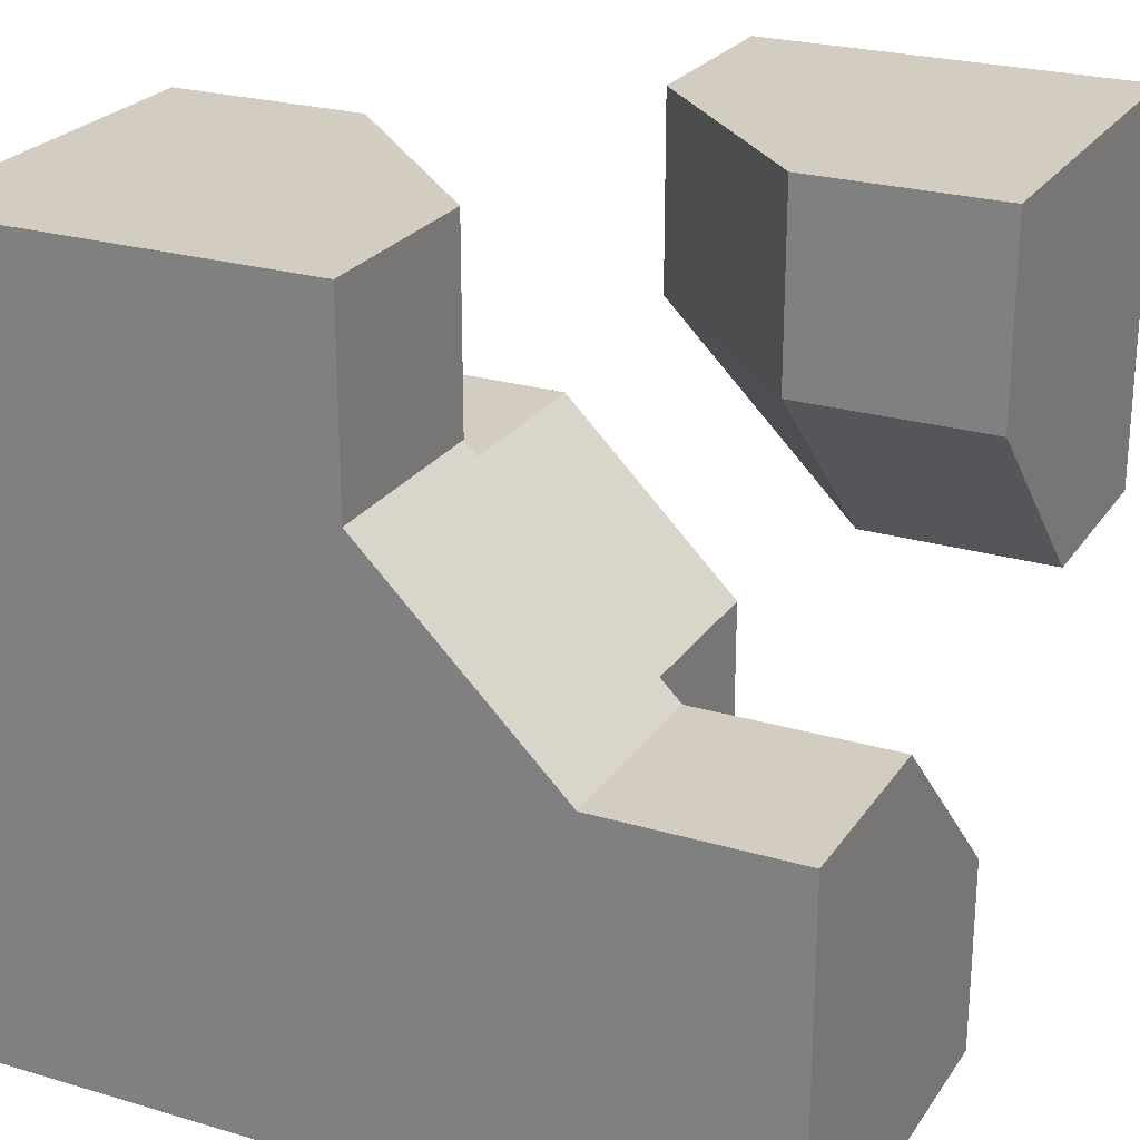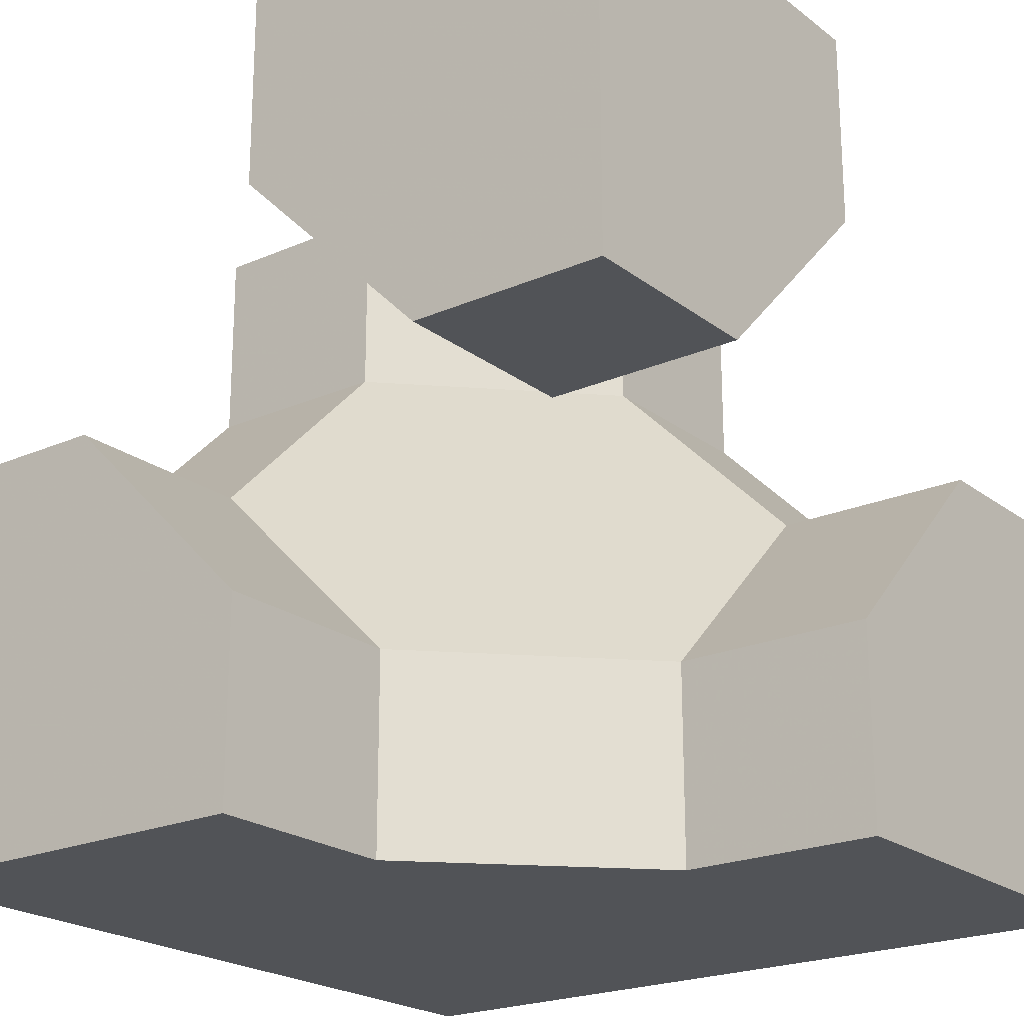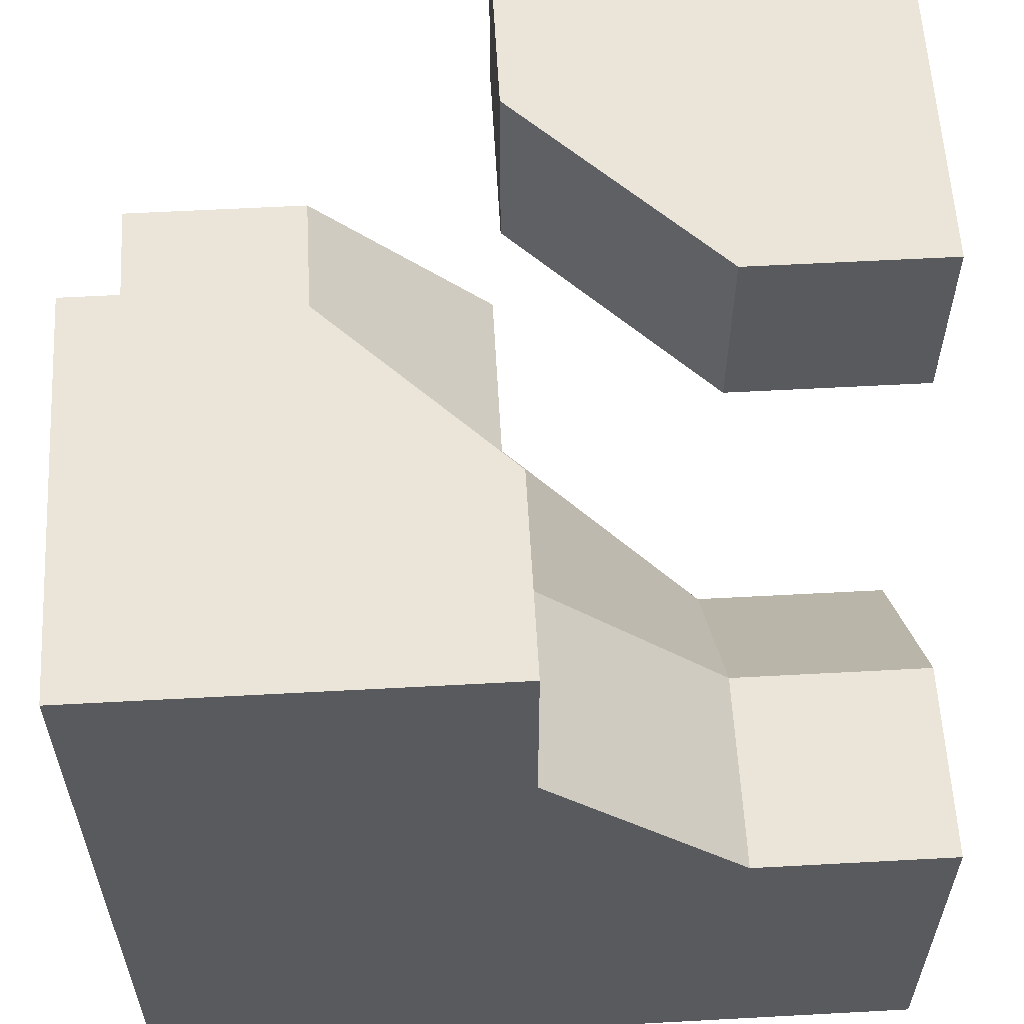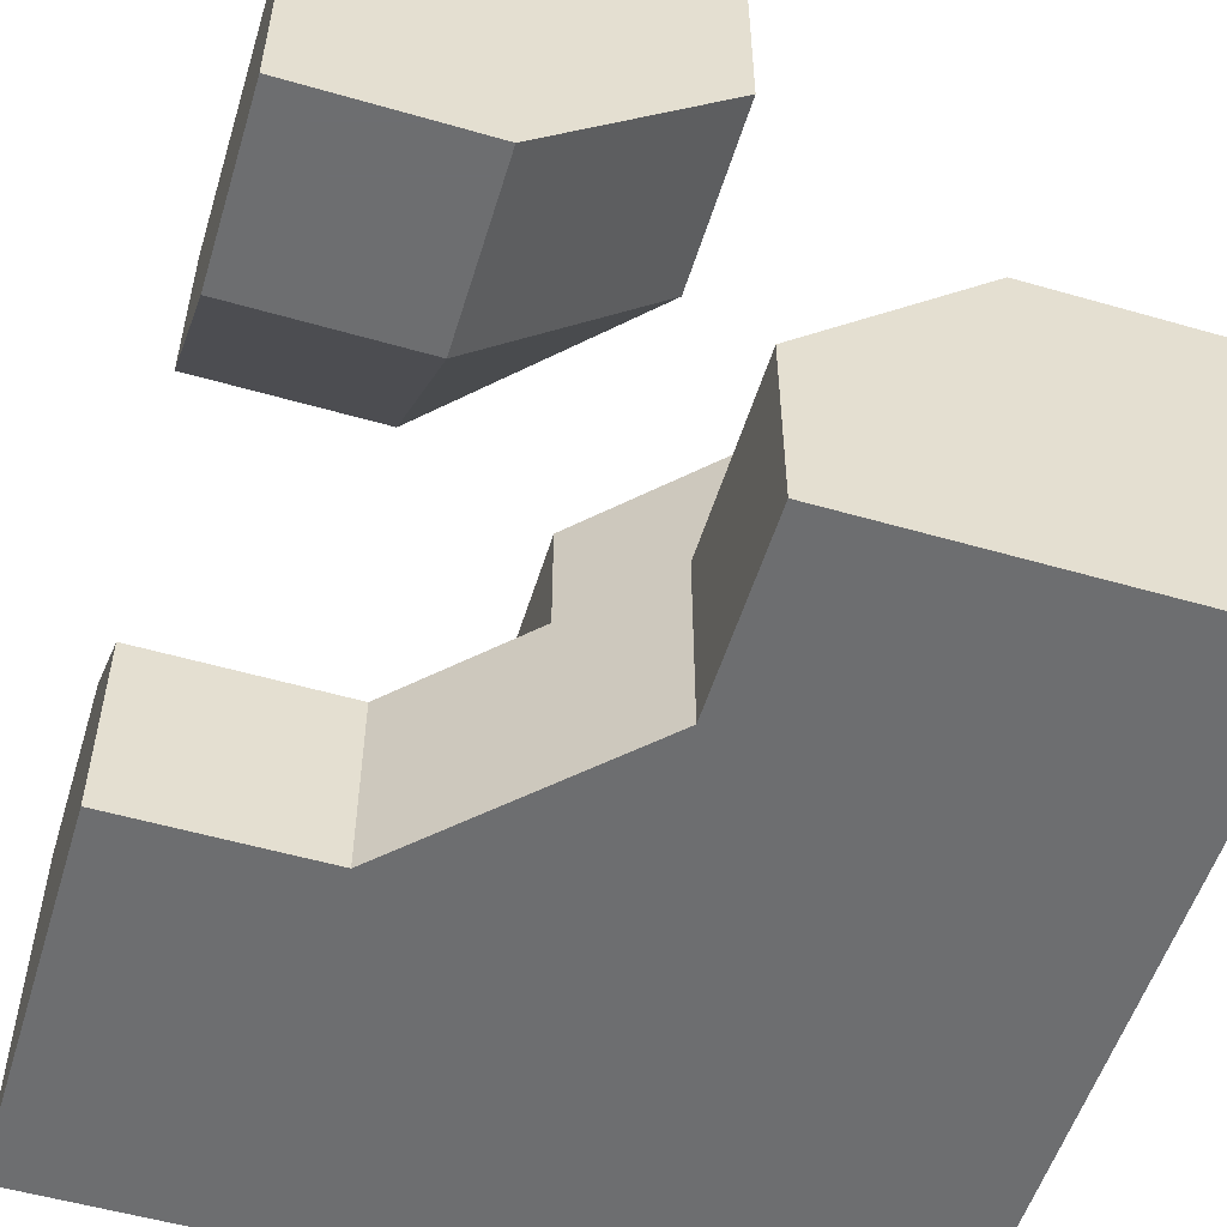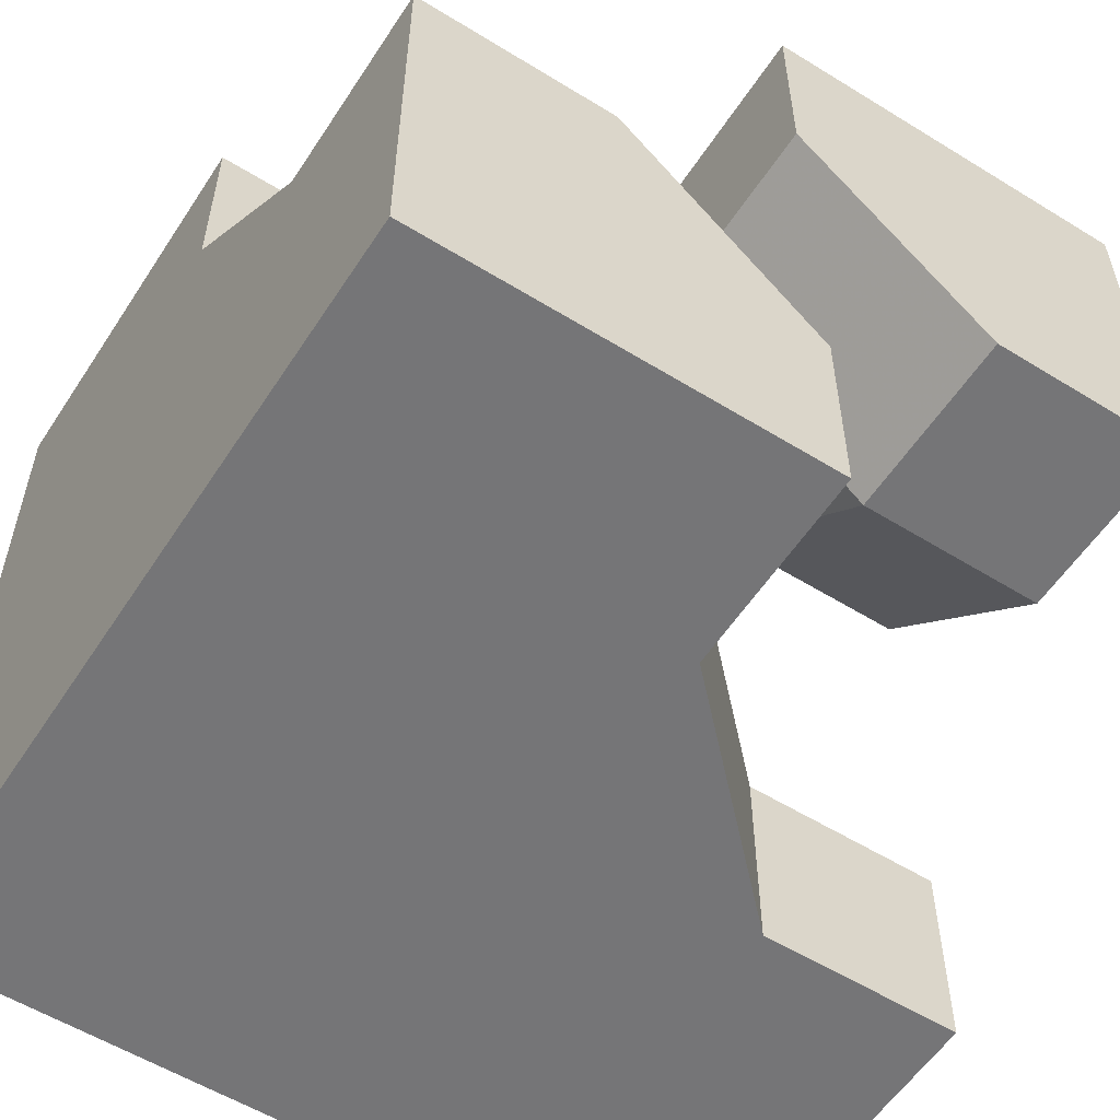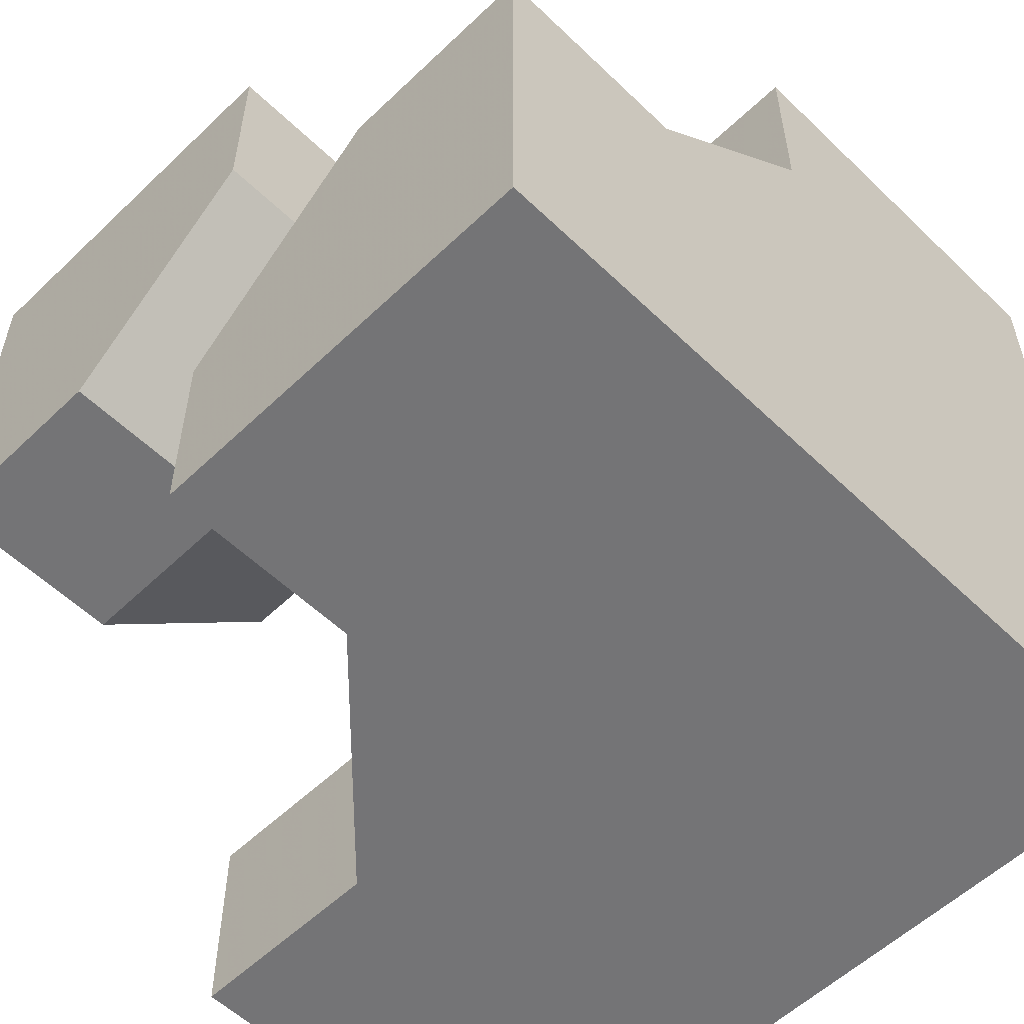
<metadata>
{"format":"obj","ext":"obj","renderer":"f3d","projection":"perspective","resolution":1024,"background":"white","views":[{"elev":24.5,"azim":25.9,"up":"+Z"},{"elev":-21.8,"azim":37.5,"up":"+Y"},{"elev":58.9,"azim":-93.2,"up":"+Y"},{"elev":-54.3,"azim":73.0,"up":"+Y"},{"elev":-56.6,"azim":-32.8,"up":"+Y"},{"elev":-56.3,"azim":-135.1,"up":"+Z"}]}
</metadata>
<code>
g
v -0.25 0 0.25
v -0.25 0.25 0
v 0.25 -0.25 0
v 0 0.25 -0.25
v 0.25 0 -0.25
v 0 -0.25 0.25
v -0.125 -0.125 0.5
v -0.25 0 0.5
v -0.25 0.5 0
v -0.125 0.5 -0.125
v 0 -0.25 0.5
v 0.5 -0.125 -0.125
v 0.5 -0.25 0
v 0.5 0 -0.25
v 0 0.5 -0.25
v -0.5 0 0.5
v -0.5 0 0.25
v -0.5 0.25 0
v 0 -0.5 0.25
v 0 -0.5 0.5
v 0.25 -0.5 0
v -0.5 0.5 0
v 0 0.5 -0.5
v 0 0.25 -0.5
v 0.25 0 -0.5
v 0.5 -0.5 0
v 0.5 0 -0.5
v 0.5 0 0.25
v 0.5 0 0.5
v 0.5 0.5 0.5
v 0.5 0.5 0
v 0.5 0.25 0
v 0 0.25 0.5
v 0 0.5 0.5
v 0.25 0 0.5
v 0.25 0.5 0
v 0 0.5 0.25
v -0.5 0.5 -0.5
v -0.5 -0.5 -0.5
v 0.5 -0.5 -0.5
v -0.5 -0.5 0.5
v 0.25 0 0.25
v 0.25 0.25 0
v 0 0.25 0.25
g tile_151
f 1 3 2
f 2 5 4
f 1 6 3
f 2 3 5
f 6 8 7
f 2 10 9
f 11 6 7
f 3 12 5
f 14 5 12
f 15 10 4
f 8 17 16
f 18 1 2
f 11 19 6
f 3 19 21
f 9 18 2
f 15 24 23
f 25 4 5
f 26 3 21
f 14 25 5
f 30 32 31
f 30 35 29
f 30 37 34
f 40 25 27
f 40 13 26
f 7 20 11
f 16 39 41
f 41 19 20
f 15 9 10
f 42 44 43
f 43 31 32
f 32 42 43
f 37 43 44
f 42 29 35
f 42 33 44
f 44 34 37
f 34 44 33
f 33 42 35
f 29 42 28
f 43 37 36
f 42 32 28
f 31 43 36
f 38 22 23
f 23 22 15
f 15 22 9
f 39 40 41
f 41 40 19
f 19 40 21
f 21 40 26
f 17 18 38
f 38 18 22
f 17 38 39
f 17 39 16
f 16 41 8
f 8 41 7
f 7 41 20
f 14 12 27
f 27 12 40
f 40 12 13
f 38 23 39
f 39 23 24
f 39 24 40
f 40 24 25
f 36 37 31
f 31 37 30
f 33 35 34
f 34 35 30
f 28 32 29
f 29 32 30
f 25 14 27
f 3 26 13
f 4 25 24
f 24 15 4
f 18 9 22
f 19 3 6
f 19 11 20
f 1 18 17
f 17 8 1
f 12 3 13
f 10 2 4
f 8 6 1

</code>
